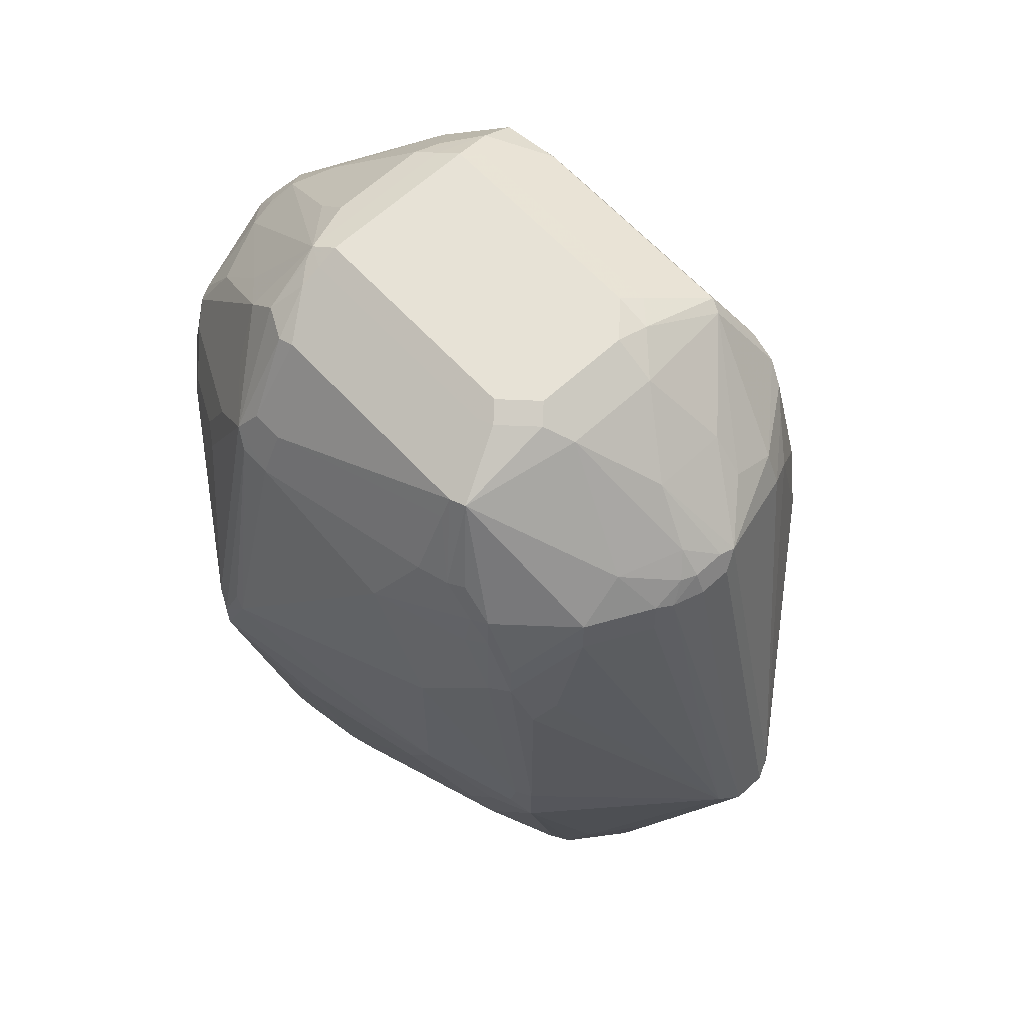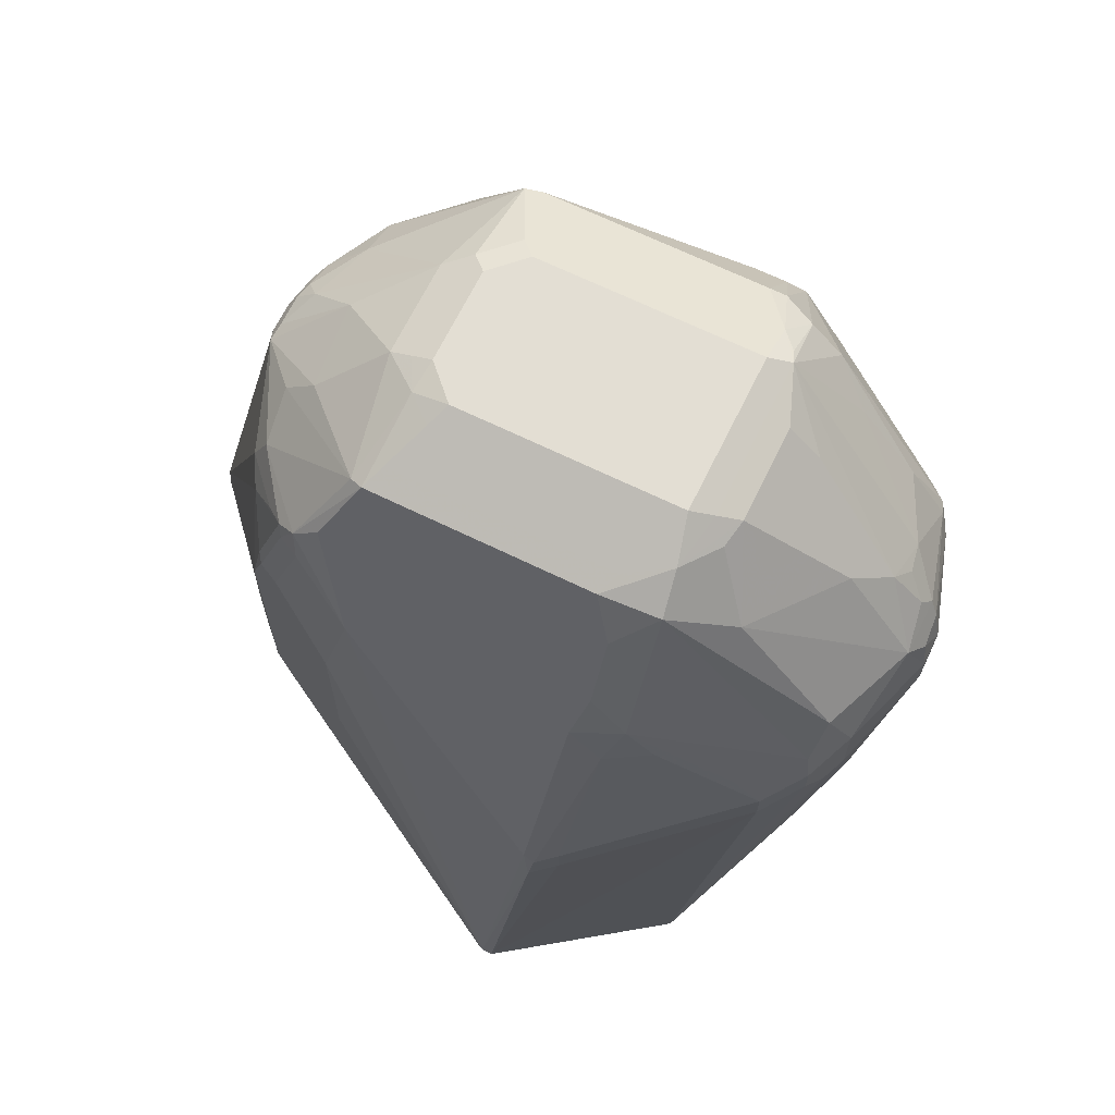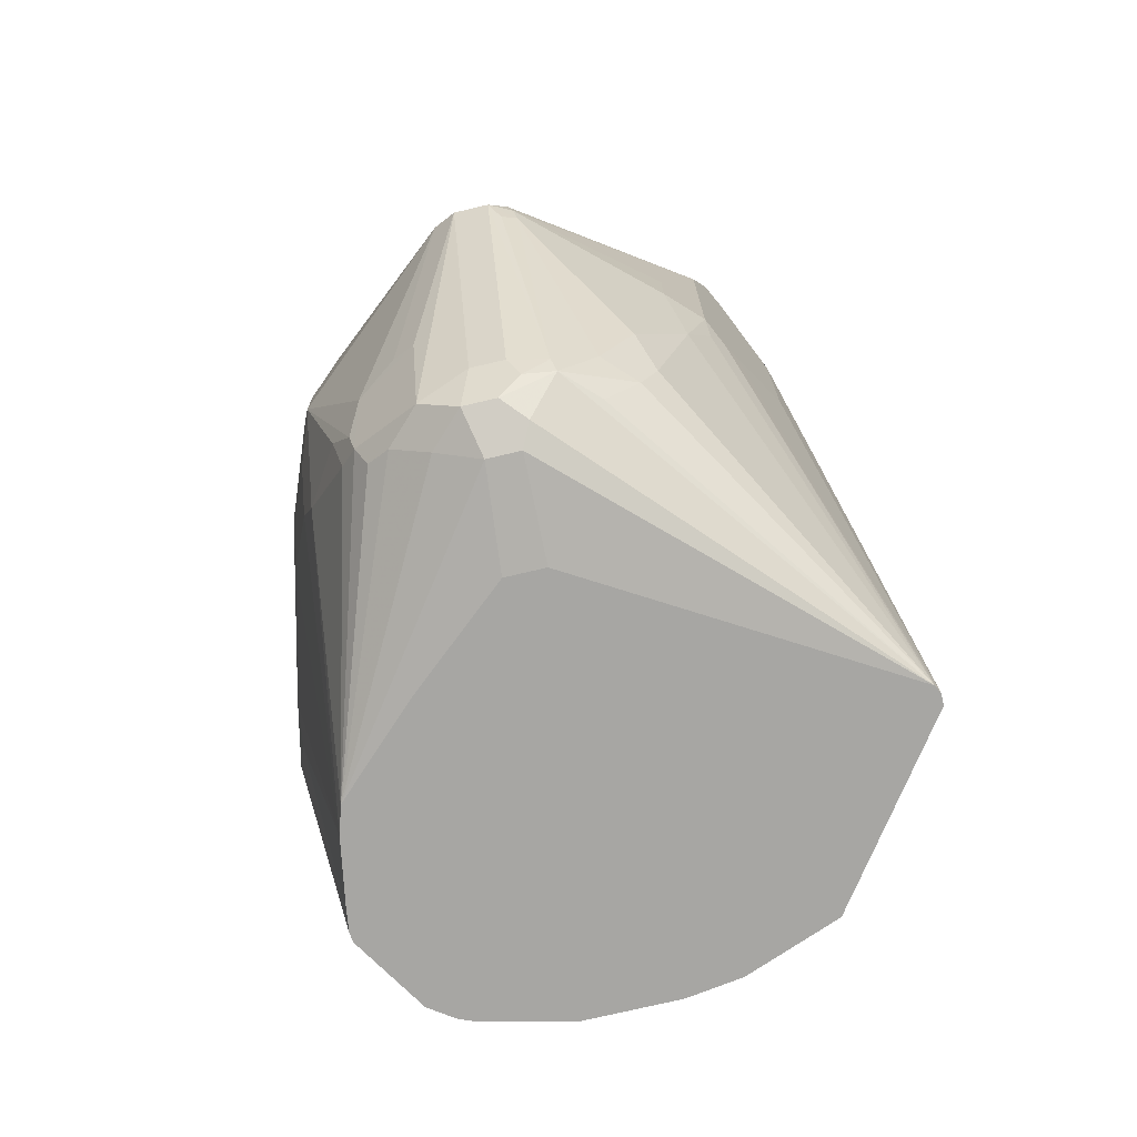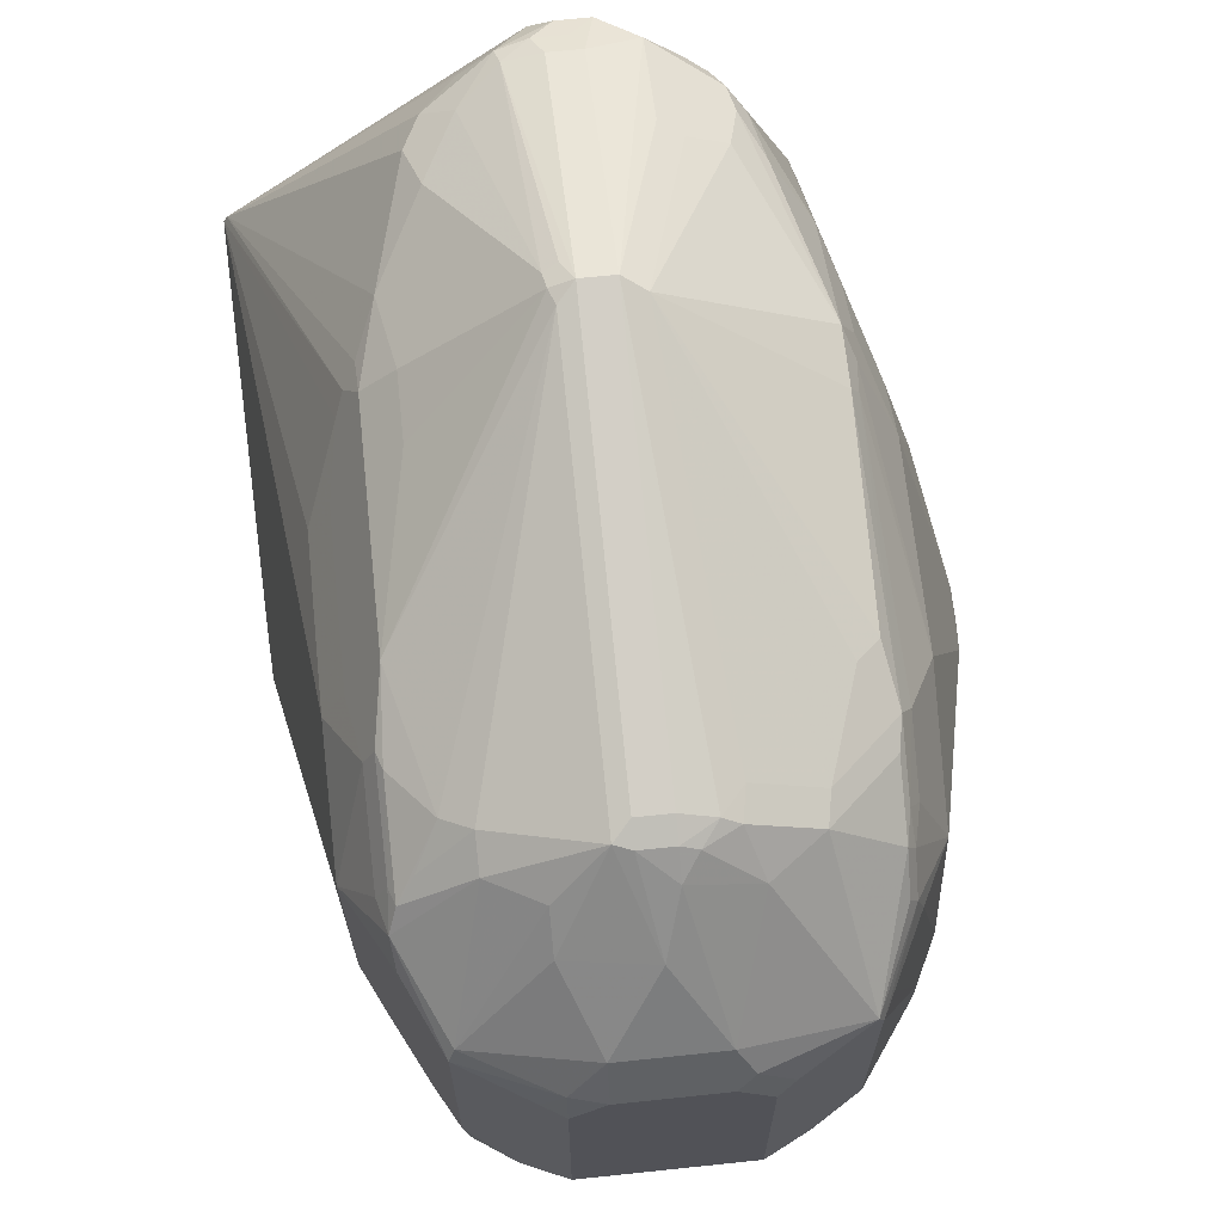
<metadata>
{"format":"obj","ext":"obj","renderer":"f3d","projection":"perspective","resolution":1024,"background":"white","views":[{"elev":63.5,"azim":-42.7,"up":"+Y"},{"elev":67.2,"azim":116.1,"up":"+Y"},{"elev":-74.1,"azim":13.3,"up":"+Y"},{"elev":67.7,"azim":174.0,"up":"+Z"}]}
</metadata>
<code>
v 0.00926 0.6569 0.07401
v 0.003095 0.6599 0.07093
v -0.004624 0.606 0.05086
v -0.004624 0.5782 0.04163
v 0.00926 0.5829 0.04626
v 0.0185 0.6569 0.07401
v 0.00926 0.7678 0.04626
v 3.93e-06 0.769 0.04393
v -0.04161 0.6684 0.03237
v -0.04161 0.6522 0.03237
v -0.02158 0.6075 0.04008
v -0.01079 0.6091 0.04778
v -0.006161 0.7617 0.04317
v -0.02466 0.7617 0.03391
v -0.03391 0.7339 0.03391
v -0.04008 0.7278 0.03083
v -0.01386 0.5782 0.03237
v 0.006169 0.5705 0.04008
v -0.02312 0.5875 0.03237
v 0.01235 0.5767 0.04317
v 0.0185 0.5829 0.04626
v 0.0289 0.5829 0.04393
v 0.02157 0.6507 0.07093
v 0.02544 0.6522 0.06938
v 0.02466 0.6569 0.07093
v 0.02313 0.6615 0.07169
v 0.0185 0.7678 0.04626
v 0.00926 0.774 0.04317
v 0.004632 0.7748 0.04163
v -0.004624 0.7702 0.04163
v -0.04393 0.6673 0.02774
v -0.04471 0.6584 0.0262
v -0.04317 0.7432 0.02465
v -0.04624 0.6476 0.0185
v -0.04161 0.6152 0.01387
v -0.03082 0.6075 0.03083
v -0.02466 0.5952 0.03391
v -0.02312 0.7702 0.03237
v -0.04515 0.5617 -0.04735
v -0.00307 0.5705 0.03083
v -0.02003 0.5813 0.02928
v 0.01541 0.5705 0.04008
v 0.00926 0.5643 0.02774
v -0.02775 0.5921 0.02774
v 0.02157 0.5767 0.04317
v 0.03005 0.5782 0.04163
v 0.04009 0.5921 0.04008
v 0.06167 0.6384 0.03391
v 0.05858 0.6569 0.04008
v 0.04932 0.6106 0.04008
v 0.05858 0.6754 0.04008
v 0.06784 0.7216 0.03083
v 0.05858 0.7586 0.03083
v 0.05088 0.7632 0.03467
v 0.02313 0.7725 0.04393
v 0.0185 0.774 0.04317
v 0.00926 0.7806 0.037
v -0.009235 0.7802 0.03083
v -0.04624 0.7401 0.0185
v -0.0555 0.7216 -1.449e-05
v -0.0555 0.6661 -1.449e-05
v -0.04161 0.7517 0.02311
v -0.04317 0.7617 0.01542
v -0.0555 0.6476 -0.009251
v -0.04624 0.6291 0.009244
v -0.04757 0.5617 -0.0555
v -0.03238 0.8025 -0.004644
v -0.04161 0.7702 0.01387
v -0.02158 0.5617 -0.02468
v 0.02157 0.5674 0.03391
v 0.006618 0.5617 -0.0006448
v 0.0185 0.5643 0.02774
v 0.1013 0.5617 -0.05068
v 0.03931 0.5782 0.03237
v 0.04856 0.5875 0.03237
v 0.05319 0.5967 0.03237
v 0.06243 0.6337 0.03237
v 0.06784 0.6569 0.03083
v 0.07709 0.7216 0.01233
v 0.074 0.7401 0.0185
v 0.07091 0.7401 0.02465
v 0.06937 0.7447 0.02544
v 0.06937 0.7725 0.01618
v 0.06475 0.7678 0.02196
v 0.05088 0.7725 0.03007
v 0.03699 0.7802 0.03083
v 0.03699 0.7894 0.02157
v 0.01389 0.7933 0.02311
v 3.93e-06 0.8079 0.003072
v -0.04624 0.7586 0.009244
v -0.0555 0.7401 -0.009251
v -0.07246 0.6954 -0.06628
v -0.07401 0.6754 -0.074
v -0.06475 0.6476 -0.04624
v -0.04393 0.769 0.009244
v -0.05078 0.5617 -0.074
v -0.06475 0.6384 -0.0555
v -0.004624 0.8118 -0.004644
v -0.01386 0.8118 -0.01388
v -0.02775 0.8049 -0.009251
v -0.03391 0.8018 -0.009251
v -0.04393 0.7783 -1.449e-05
v -0.04161 0.7794 0.004615
v 0.01783 0.5617 -0.0006448
v 0.1024 0.5617 -0.05287
v 0.07169 0.6522 0.02311
v 0.06822 0.6476 0.02774
v 0.074 0.6569 0.0185
v 0.07709 0.6754 0.01233
v 0.08326 0.7216 -1.449e-05
v 0.08326 0.7586 -0.009251
v 0.074 0.7678 0.009244
v 0.07091 0.7678 0.01542
v 0.07169 0.7771 0.0104
v 0.06012 0.8002 -0.002318
v 0.02774 0.8079 0.003072
v 3.93e-06 0.811 -0.003101
v -0.0555 0.7586 -0.01851
v -0.0555 0.7678 -0.06476
v -0.0555 0.7678 -0.074
v -0.0717 0.6985 -0.06937
v -0.07401 0.6846 -0.074
v -0.07092 0.6754 -0.08017
v -0.05137 0.5617 -0.08326
v -0.0517 0.5617 -0.08063
v -0.0717 0.6892 -0.07863
v 3.93e-06 0.8141 -0.009251
v -0.009235 0.8141 -0.01851
v -0.01542 0.811 -0.01851
v -0.037 0.7956 -0.009251
v -0.03391 0.8018 -0.074
v -0.04933 0.7802 -0.06476
v -0.04624 0.7771 -0.009251
v 0.1024 0.5617 -0.05613
v 0.09944 0.6707 -0.06937
v 0.09868 0.6846 -0.06782
v 0.08326 0.6754 -1.449e-05
v 0.08326 0.7586 -0.074
v 0.07709 0.7709 -0.01234
v 0.074 0.7771 -1.449e-05
v 0.07091 0.7833 0.003072
v 0.06167 0.8018 -0.006187
v 0.03699 0.8118 -0.0081
v 0.02774 0.811 -0.003101
v -0.05318 0.7725 -0.07863
v -0.03832 0.5617 -0.1044
v -0.07092 0.6846 -0.08017
v -0.04008 0.7123 -0.1233
v -0.05318 0.7355 -0.09712
v -0.04047 0.7309 -0.1203
v -0.04008 0.7216 -0.1233
v -0.05318 0.754 -0.08788
v 0.02774 0.8141 -0.009251
v -0.009235 0.8141 -0.08326
v -0.01542 0.811 -0.08326
v -0.02158 0.8079 -0.08326
v -0.03469 0.8002 -0.07863
v -0.04933 0.7802 -0.074
v 0.09559 0.6784 -0.07708
v 0.09868 0.6723 -0.07091
v 0.06739 0.5617 -0.1044
v 0.07091 0.7 -0.1172
v 0.06784 0.7154 -0.1233
v 0.09868 0.6815 -0.07091
v 0.08326 0.7494 -0.08326
v 0.07863 0.7632 -0.08788
v 0.07709 0.7709 -0.07708
v 0.06167 0.8018 -0.07091
v 0.05551 0.8049 -0.009251
v 0.04316 0.811 -0.01542
v 0.03699 0.8141 -0.01851
v -0.04047 0.7771 -0.09251
v -0.04047 0.7494 -0.111
v -0.04971 0.7586 -0.09251
v -0.03006 0.8002 -0.08788
v -0.03006 0.791 -0.09712
v -0.03082 0.6569 -0.1233
v -0.0312 0.5617 -0.1094
v -0.03082 0.7216 -0.1326
v -0.04971 0.7401 -0.1018
v -0.03122 0.7401 -0.1295
v -0.03082 0.7309 -0.1326
v -0.01233 0.811 -0.08943
v 0.03699 0.8141 -0.08326
v -0.01618 0.8095 -0.08788
v 0.09559 0.6877 -0.07708
v 0.04062 0.5617 -0.1146
v 0.04625 0.6569 -0.1295
v 0.05242 0.6538 -0.1264
v 0.05242 0.7185 -0.1357
v 0.05858 0.7247 -0.1326
v 0.06784 0.7247 -0.1233
v 0.07709 0.7524 -0.09558
v 0.06012 0.8002 -0.08788
v 0.06937 0.7355 -0.1156
v 0.06784 0.7432 -0.1141
v 0.05704 0.7417 -0.131
v 0.06784 0.7894 -0.07708
v 0.04932 0.8079 -0.08634
v 0.05551 0.8049 -0.074
v 0.04316 0.811 -0.08017
v -0.03006 0.7632 -0.1156
v -0.03469 0.754 -0.1156
v -0.02158 0.7833 -0.1079
v -0.02081 0.7632 -0.1249
v -0.02543 0.7447 -0.1341
v -0.02312 0.6522 -0.1272
v -0.02709 0.5617 -0.111
v -0.01849 0.7216 -0.1388
v -0.02312 0.717 -0.1364
v -0.02466 0.7401 -0.1357
v 0.03392 0.811 -0.08943
v 0.003095 0.8079 -0.09558
v 0.003095 0.7987 -0.1048
v 0.01235 0.7709 -0.1326
v -0.00231 0.7632 -0.1341
v 0.02511 0.5617 -0.1169
v 0.02774 0.6846 -0.1388
v 0.03699 0.6938 -0.1388
v 0.04625 0.7216 -0.1388
v 0.05858 0.7339 -0.1326
v 0.04932 0.7894 -0.1048
v 0.04932 0.7524 -0.1326
v 0.04625 0.7401 -0.1388
v 0.05088 0.7447 -0.1341
v 0.03853 0.8064 -0.09404
v 0.03083 0.8079 -0.09558
v -0.02158 0.7463 -0.1357
v -0.01849 0.6569 -0.1295
v -0.002621 0.5617 -0.1169
v -0.01849 0.7401 -0.1388
v 0.00926 0.7401 -0.148
v -0.009235 0.7031 -0.1388
v 0.01235 0.7894 -0.1141
v 0.01235 0.7802 -0.1233
v 0.02157 0.7802 -0.1233
v 0.02313 0.754 -0.1434
v 0.01042 0.7586 -0.1411
v 0.006169 0.7648 -0.1357
v 0.006946 0.754 -0.1434
v 0.0185 0.7309 -0.148
v 0.0185 0.7401 -0.148
v 0.02157 0.7894 -0.1141
v 0.008103 0.7494 -0.1457
v 0.01694 0.7478 -0.1465
f 1 2 12
f 146 179 177
f 146 148 179
f 146 177 178
f 145 176 172
f 145 175 176
f 145 157 175
f 145 158 157
f 145 174 152
f 145 173 174
f 145 172 173
f 143 153 144
f 143 171 153
f 148 151 182
f 143 170 171
f 142 169 143
f 142 200 169
f 142 168 200
f 140 142 141
f 139 168 142
f 139 167 168
f 138 165 166
f 138 166 167
f 136 164 165
f 136 165 138
f 135 164 136
f 135 160 164
f 143 169 170
f 148 182 179
f 149 180 150
f 149 152 174
f 165 186 193
f 164 186 165
f 163 221 192
f 163 191 221
f 161 163 162
f 161 191 163
f 161 190 191
f 161 189 190
f 161 188 189
f 161 187 188
f 159 164 160
f 159 186 164
f 159 192 186
f 159 163 192
f 156 175 157
f 156 185 175
f 156 183 185
f 155 183 156
f 154 212 183
f 154 184 212
f 154 183 155
f 150 182 151
f 150 181 182
f 150 173 181
f 150 174 173
f 150 180 174
f 149 174 180
f 134 163 159
f 165 193 166
f 134 162 163
f 134 160 135
f 115 143 116
f 115 142 143
f 114 142 115
f 114 141 142
f 114 140 141
f 112 114 113
f 111 136 138
f 111 114 112
f 111 140 114
f 111 142 140
f 111 139 142
f 111 167 139
f 116 143 144
f 111 138 167
f 105 108 106
f 105 137 108
f 105 110 137
f 105 111 110
f 105 136 111
f 105 135 136
f 105 134 135
f 102 130 133
f 102 133 118
f 101 132 130
f 101 158 132
f 101 131 158
f 108 137 109
f 117 144 153
f 117 153 127
f 118 133 119
f 134 159 160
f 132 158 145
f 131 157 158
f 131 156 157
f 130 132 133
f 128 155 129
f 128 154 155
f 127 154 128
f 127 184 154
f 127 171 184
f 127 153 171
f 126 152 149
f 126 145 152
f 126 151 147
f 126 150 151
f 126 149 150
f 123 148 146
f 123 151 148
f 123 147 151
f 123 126 147
f 123 146 124
f 122 145 126
f 120 122 121
f 120 145 122
f 119 145 120
f 119 132 145
f 119 133 132
f 134 161 162
f 101 130 102
f 166 194 198
f 166 193 192
f 216 239 240
f 215 239 216
f 215 238 239
f 215 237 238
f 215 236 237
f 215 235 236
f 213 243 234
f 213 227 243
f 213 215 214
f 213 235 215
f 213 234 235
f 211 228 231
f 216 240 228
f 209 233 229
f 209 231 232
f 208 229 230
f 207 209 229
f 207 210 209
f 207 229 208
f 206 228 211
f 205 228 206
f 205 216 228
f 204 216 205
f 202 206 203
f 199 222 226
f 199 201 200
f 209 232 233
f 217 230 241
f 217 241 218
f 218 241 219
f 240 245 244
f 238 240 239
f 237 245 240
f 237 242 245
f 237 240 238
f 234 236 235
f 234 243 236
f 232 242 241
f 232 245 242
f 232 244 245
f 231 244 232
f 230 232 241
f 230 233 232
f 229 233 230
f 228 240 244
f 228 244 231
f 227 236 243
f 224 242 237
f 223 224 237
f 223 225 224
f 222 223 237
f 222 227 226
f 222 236 227
f 222 237 236
f 220 242 224
f 220 241 242
f 219 241 220
f 199 227 212
f 166 198 167
f 199 226 227
f 197 224 225
f 178 207 208
f 177 179 207
f 177 207 178
f 176 206 202
f 176 205 206
f 176 204 205
f 176 183 204
f 175 183 176
f 175 185 183
f 173 206 181
f 173 203 206
f 172 203 173
f 179 182 211
f 172 202 203
f 170 184 171
f 170 201 184
f 169 201 170
f 169 200 201
f 168 194 199
f 168 198 194
f 168 199 200
f 167 198 168
f 166 197 194
f 166 196 197
f 166 195 196
f 166 192 195
f 172 176 202
f 179 211 231
f 179 231 209
f 179 209 210
f 197 221 224
f 195 197 196
f 195 221 197
f 194 223 222
f 194 197 223
f 194 222 199
f 192 221 195
f 190 221 191
f 190 224 221
f 190 220 224
f 188 190 189
f 188 220 190
f 188 219 220
f 187 219 188
f 187 218 219
f 187 217 218
f 186 192 193
f 184 199 212
f 184 201 199
f 183 216 204
f 183 215 216
f 183 213 214
f 183 227 213
f 183 212 227
f 182 206 211
f 181 206 182
f 179 210 207
f 197 225 223
f 100 131 101
f 183 214 215
f 100 155 156
f 29 57 58
f 28 57 29
f 28 56 57
f 27 55 56
f 26 54 55
f 26 53 54
f 26 52 53
f 25 52 26
f 25 51 52
f 25 49 51
f 24 50 48
f 24 47 50
f 29 58 30
f 24 49 25
f 22 24 23
f 22 47 24
f 22 46 47
f 22 45 46
f 21 45 22
f 19 39 41
f 19 44 39
f 19 37 36
f 18 70 42
f 18 72 70
f 18 43 72
f 18 40 43
f 24 48 49
f 30 58 38
f 31 33 59
f 31 59 60
f 39 187 161
f 39 217 187
f 39 230 217
f 39 208 230
f 39 178 208
f 39 146 178
f 39 124 146
f 39 125 124
f 39 96 125
f 39 66 96
f 38 68 62
f 38 67 68
f 38 58 67
f 35 65 66
f 35 44 36
f 35 39 44
f 35 66 39
f 34 61 64
f 34 65 35
f 34 64 65
f 33 63 59
f 33 68 63
f 33 62 68
f 33 38 62
f 32 60 61
f 32 61 34
f 31 60 32
f 18 45 20
f 39 161 134
f 18 42 45
f 17 19 41
f 5 18 20
f 4 19 17
f 4 11 19
f 4 18 5
f 4 40 18
f 4 17 40
f 3 11 4
f 3 12 11
f 2 16 9
f 2 15 16
f 2 14 15
f 2 13 14
f 5 20 45
f 2 8 13
f 2 10 11
f 2 9 10
f 1 8 2
f 1 7 8
f 1 27 7
f 1 6 27
f 1 21 6
f 1 5 21
f 1 4 5
f 1 3 4
f 1 12 3
f 100 156 131
f 2 11 12
f 5 45 21
f 6 21 22
f 6 22 23
f 17 39 40
f 15 33 16
f 14 33 15
f 14 38 33
f 13 38 14
f 13 30 38
f 11 37 19
f 10 37 11
f 10 36 37
f 10 35 36
f 10 34 35
f 10 32 34
f 9 33 31
f 9 16 33
f 9 32 10
f 9 31 32
f 8 30 13
f 8 29 30
f 8 28 29
f 7 28 8
f 7 56 28
f 7 27 56
f 6 55 27
f 6 26 55
f 6 25 26
f 6 24 25
f 6 23 24
f 17 41 39
f 39 134 105
f 19 36 44
f 39 73 104
f 83 113 114
f 82 113 83
f 81 113 82
f 80 113 81
f 80 112 113
f 80 111 112
f 80 110 111
f 79 137 110
f 79 109 137
f 79 110 80
f 78 108 109
f 78 106 108
f 77 107 78
f 73 77 76
f 73 107 77
f 73 78 107
f 73 106 78
f 73 105 106
f 73 75 74
f 73 76 75
f 72 104 73
f 70 72 73
f 68 102 95
f 68 103 102
f 67 103 68
f 67 102 103
f 67 101 102
f 83 114 85
f 67 100 101
f 85 114 115
f 86 115 87
f 100 129 155
f 99 129 100
f 99 128 129
f 99 127 128
f 98 117 127
f 39 105 73
f 96 97 125
f 95 102 118
f 93 126 123
f 93 122 126
f 93 97 94
f 93 125 97
f 93 124 125
f 93 123 124
f 92 122 93
f 92 121 122
f 92 120 121
f 92 119 120
f 92 118 119
f 91 118 92
f 90 95 118
f 89 117 98
f 89 144 117
f 89 116 144
f 88 116 89
f 87 116 88
f 87 115 116
f 85 115 86
f 67 99 100
f 98 127 99
f 67 89 98
f 52 109 79
f 52 78 109
f 52 82 53
f 52 81 82
f 52 80 81
f 52 79 80
f 50 76 77
f 49 52 51
f 49 78 52
f 48 50 77
f 48 78 49
f 48 77 78
f 47 76 50
f 47 75 76
f 46 75 47
f 46 74 75
f 46 73 74
f 46 70 73
f 43 104 72
f 43 71 104
f 43 69 71
f 42 46 45
f 42 70 46
f 39 69 43
f 39 71 69
f 67 98 99
f 39 104 71
f 53 83 84
f 53 84 54
f 39 43 40
f 54 84 83
f 53 82 83
f 66 97 96
f 64 66 65
f 66 94 97
f 63 95 90
f 63 68 95
f 61 92 93
f 61 94 64
f 61 93 94
f 60 92 61
f 60 91 92
f 59 91 60
f 59 118 91
f 64 94 66
f 59 63 90
f 54 83 85
f 59 90 118
f 54 85 55
f 55 86 87
f 55 87 88
f 55 85 86
f 55 88 56
f 56 88 57
f 57 88 89
f 57 89 58
f 58 89 67

</code>
